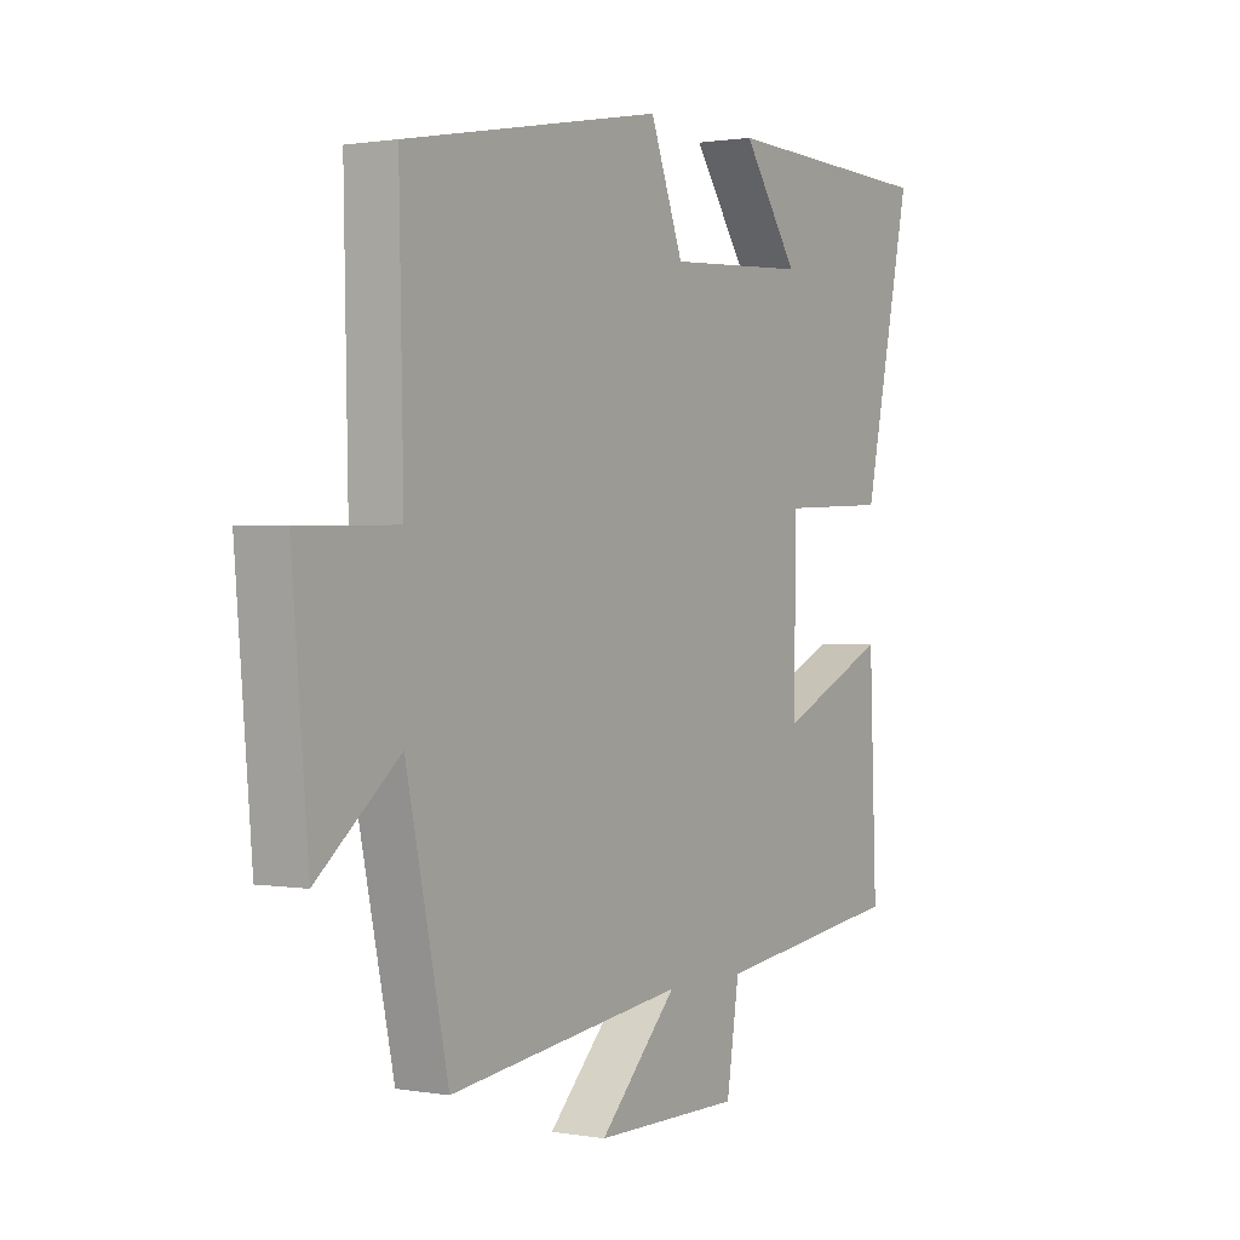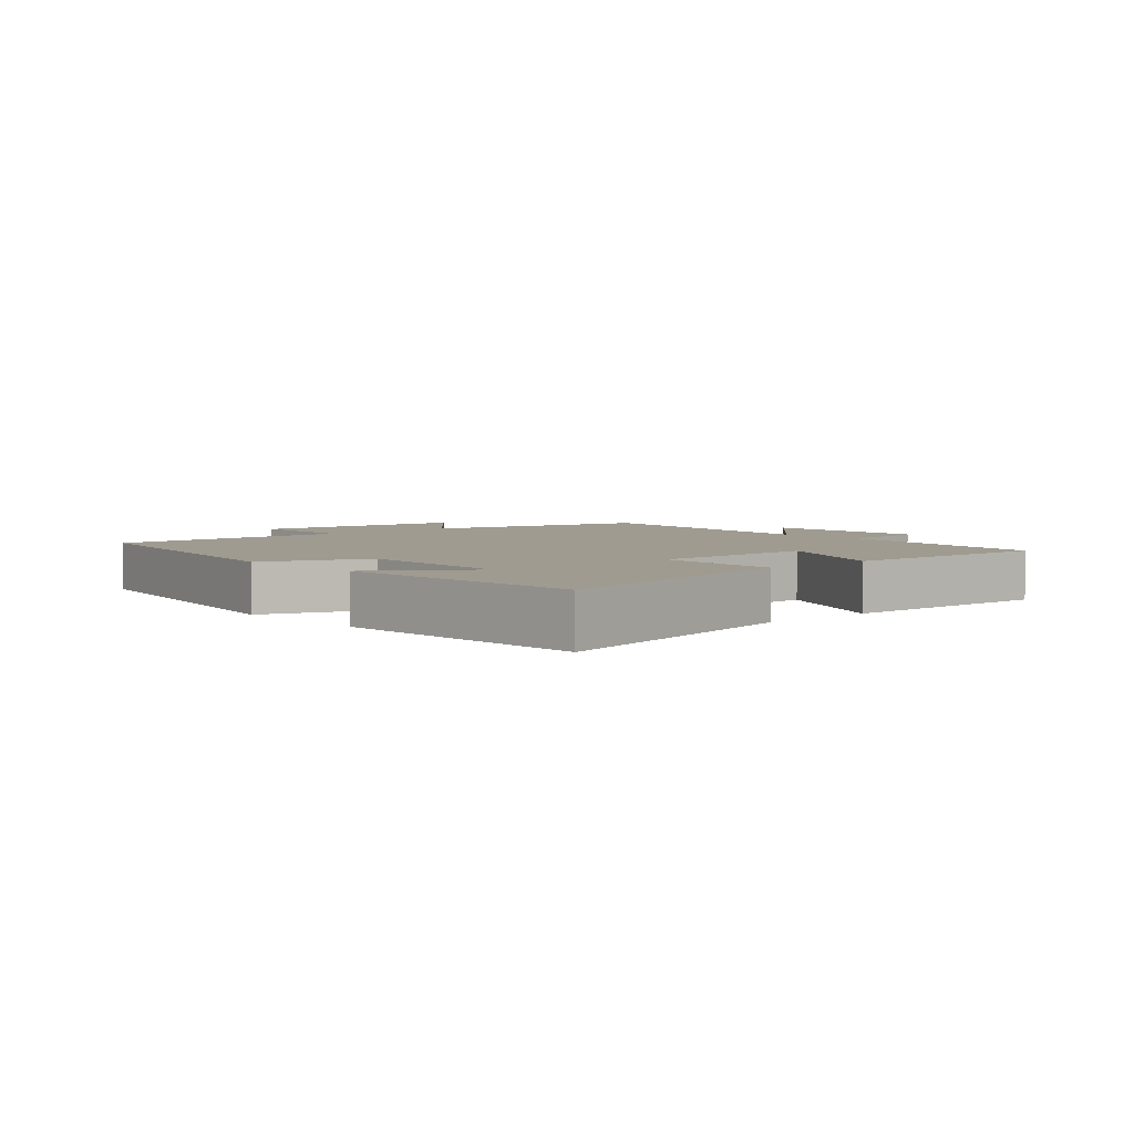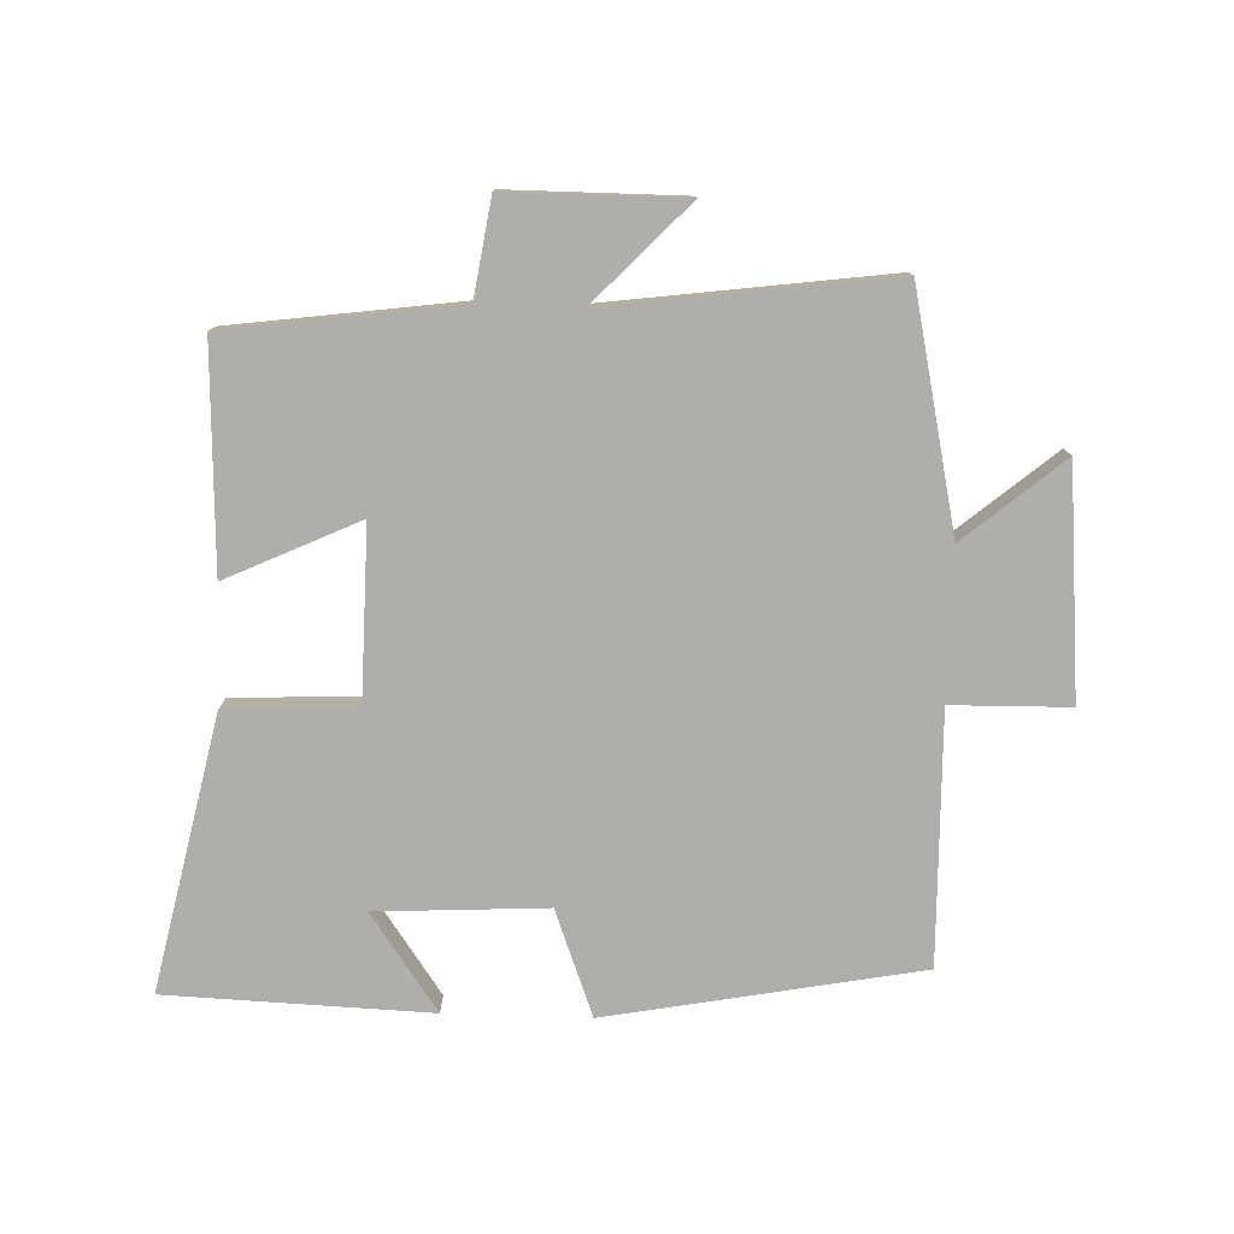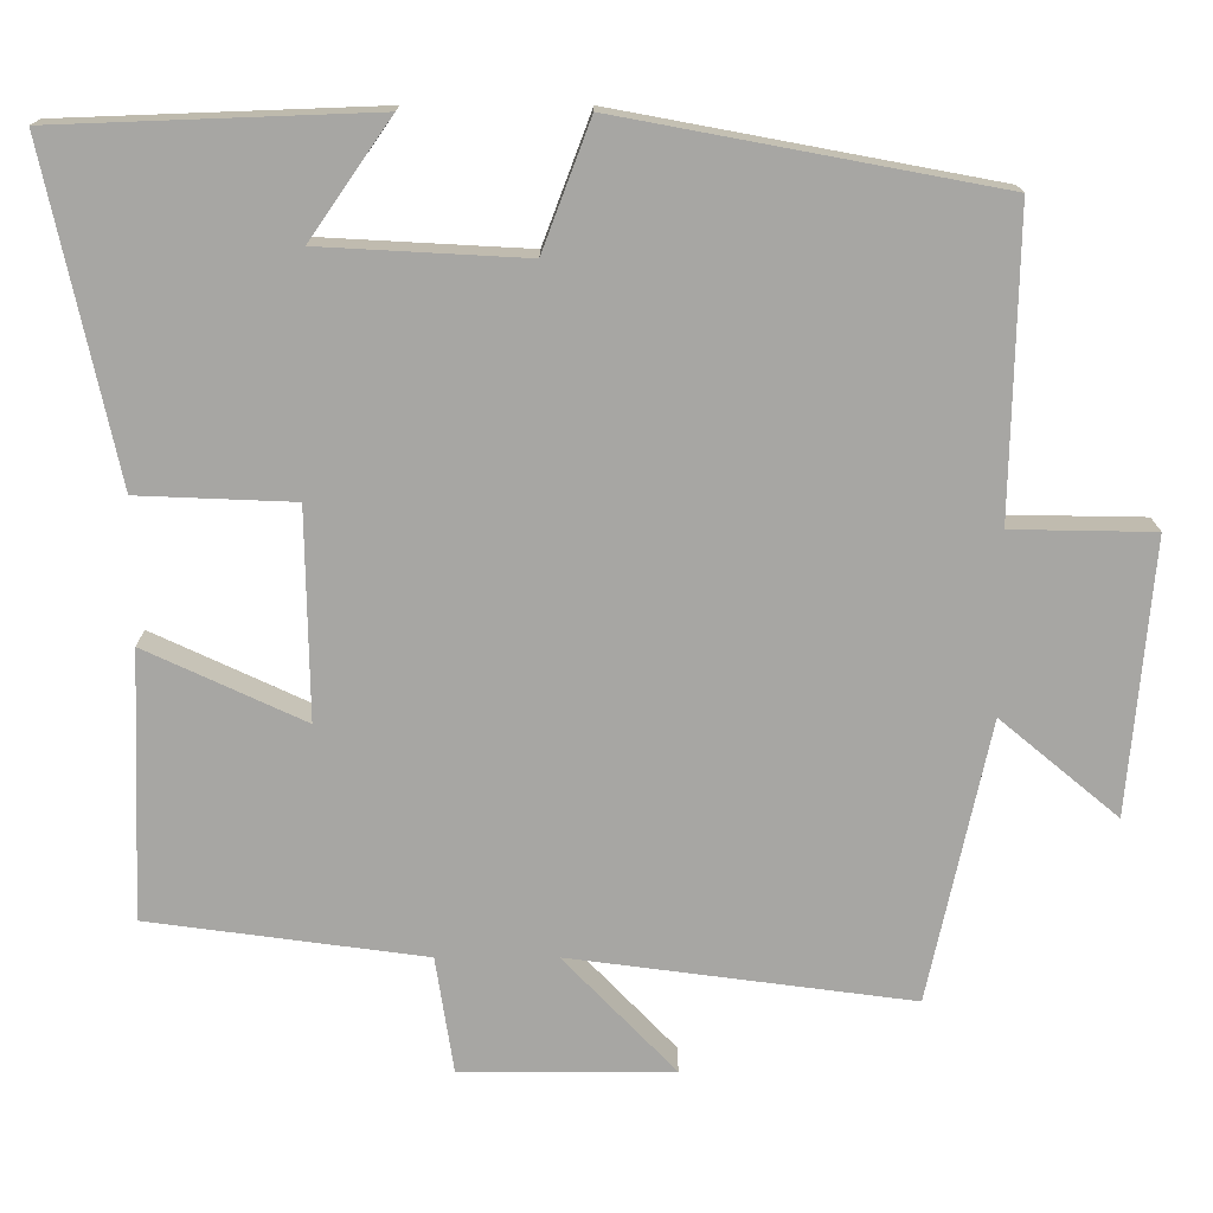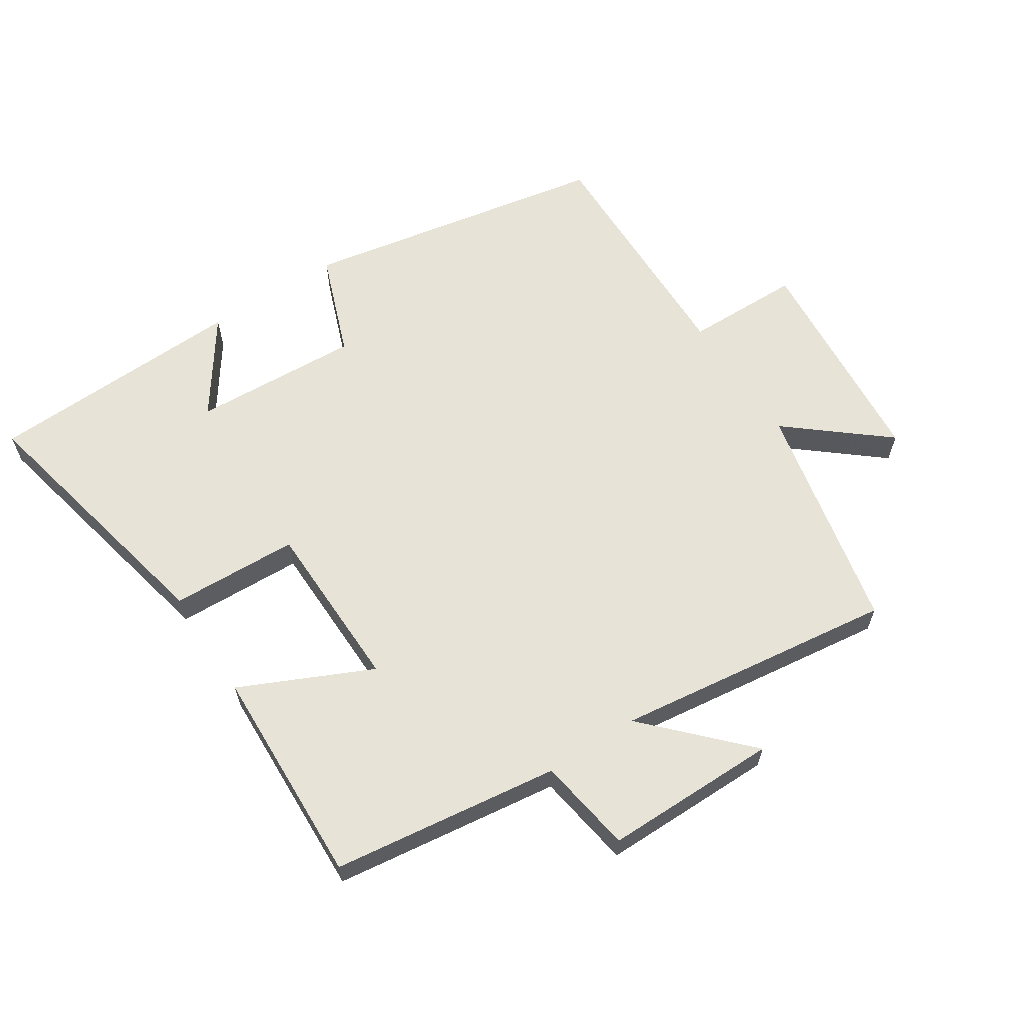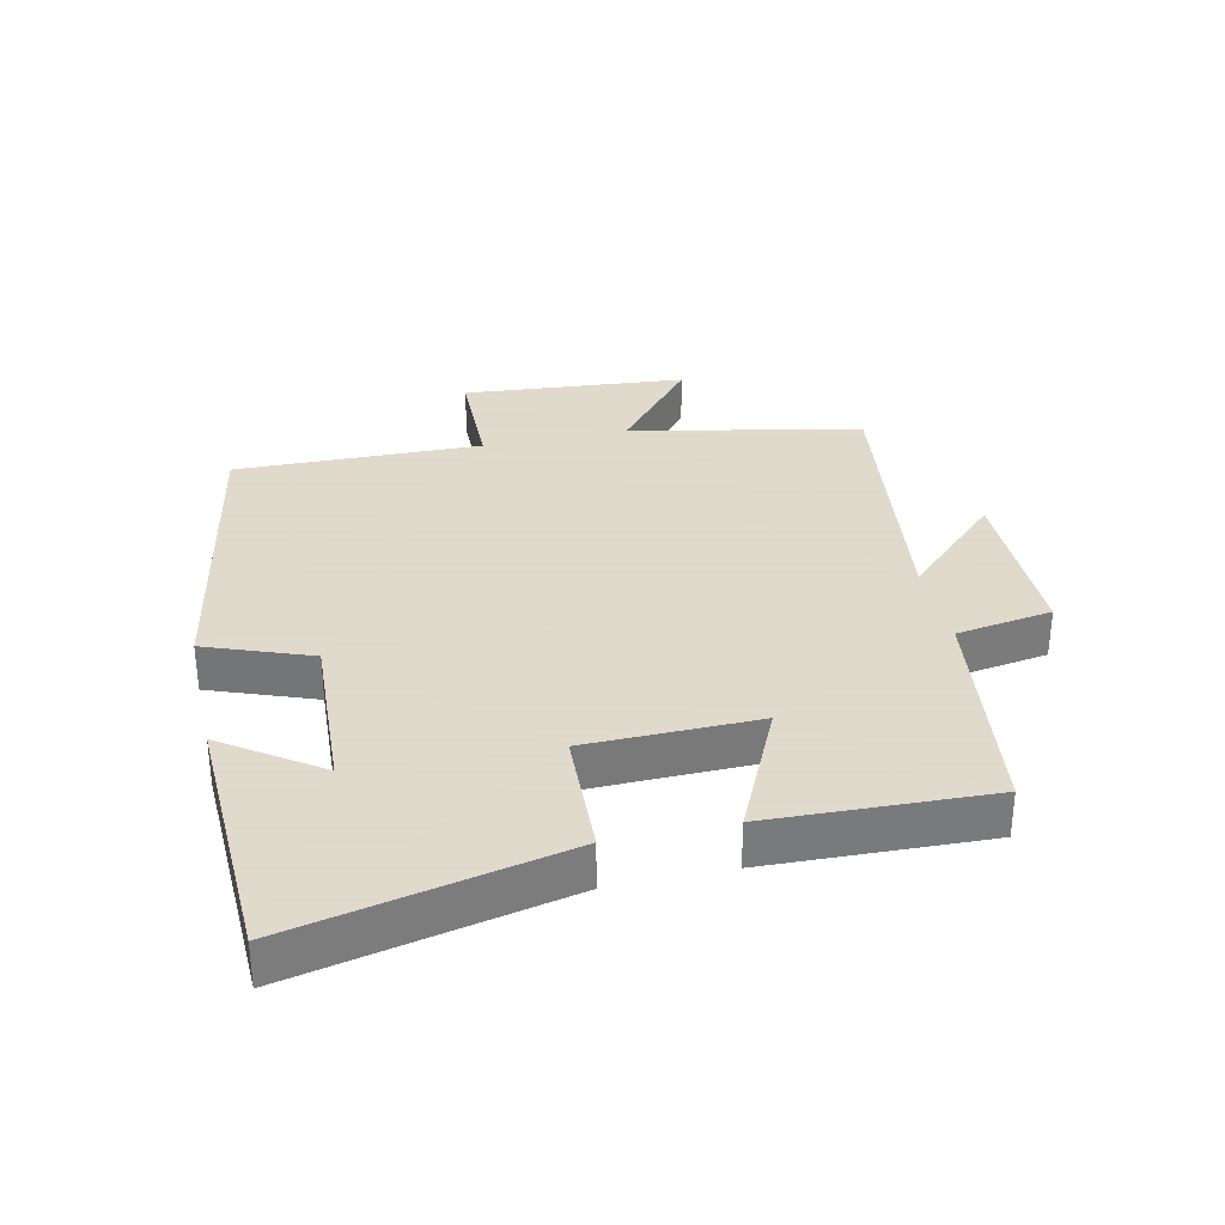
<metadata>
{"format":"obj","ext":"obj","renderer":"f3d","projection":"perspective","resolution":1024,"background":"white","views":[{"elev":0.9,"azim":-57.3,"up":"+Z"},{"elev":4.1,"azim":48.0,"up":"+Y"},{"elev":-77.8,"azim":178.1,"up":"+Y"},{"elev":15.8,"azim":180.0,"up":"+Z"},{"elev":62.0,"azim":146.8,"up":"+Y"},{"elev":32.4,"azim":77.4,"up":"+Y"}]}
</metadata>
<code>
v 0.513 0.07 -0.453
v 0.161 0.07 -0.5
v 0.138 0.07 -0.649
v -0.132 0.07 -0.649
v 0.011 0.07 -0.5
v -0.423 0.07 -0.557
v -0.5 0.07 -0.199
v -0.65 0.07 -0.324
v -0.68 0.07 0.024
v -0.5 0.07 0.027
v -0.508 0.07 0.411
v -0.031 0.07 0.5
v 0.03 0.07 0.338
v 0.29 0.07 0.352
v 0.187 0.07 0.5
v 0.59 0.07 0.485
v 0.5 0.07 0.067
v 0.302 0.07 0.059
v 0.298 0.07 -0.207
v 0.5 0.07 -0.113
v 0.513 0 -0.453
v 0.161 0 -0.5
v 0.138 0 -0.649
v -0.132 0 -0.649
v 0.011 0 -0.5
v -0.423 0 -0.557
v -0.5 0 -0.199
v -0.65 0 -0.324
v -0.68 0 0.024
v -0.5 0 0.027
v -0.508 0 0.411
v -0.031 0 0.5
v 0.03 0 0.338
v 0.29 0 0.352
v 0.187 0 0.5
v 0.59 0 0.485
v 0.5 0 0.067
v 0.302 0 0.059
v 0.298 0 -0.207
v 0.5 0 -0.113
f 19 20 1 2
f 18 19 2
f 16 17 18
f 14 15 16
f 14 16 18
f 13 14 18 2
f 10 11 12 13
f 7 8 9 10
f 5 6 7 10
f 5 10 13 2
f 2 3 4 5
f 22 21 40 39
f 22 39 38
f 38 37 36
f 36 35 34
f 38 36 34
f 22 38 34 33
f 33 32 31 30
f 30 29 28 27
f 30 27 26 25
f 22 33 30 25
f 25 24 23 22
f 1 21 22 2
f 2 22 23 3
f 3 23 24 4
f 4 24 25 5
f 5 25 26 6
f 6 26 27 7
f 7 27 28 8
f 8 28 29 9
f 9 29 30 10
f 10 30 31 11
f 11 31 32 12
f 12 32 33 13
f 13 33 34 14
f 14 34 35 15
f 15 35 36 16
f 16 36 37 17
f 17 37 38 18
f 18 38 39 19
f 19 39 40 20
f 20 40 21 1

</code>
